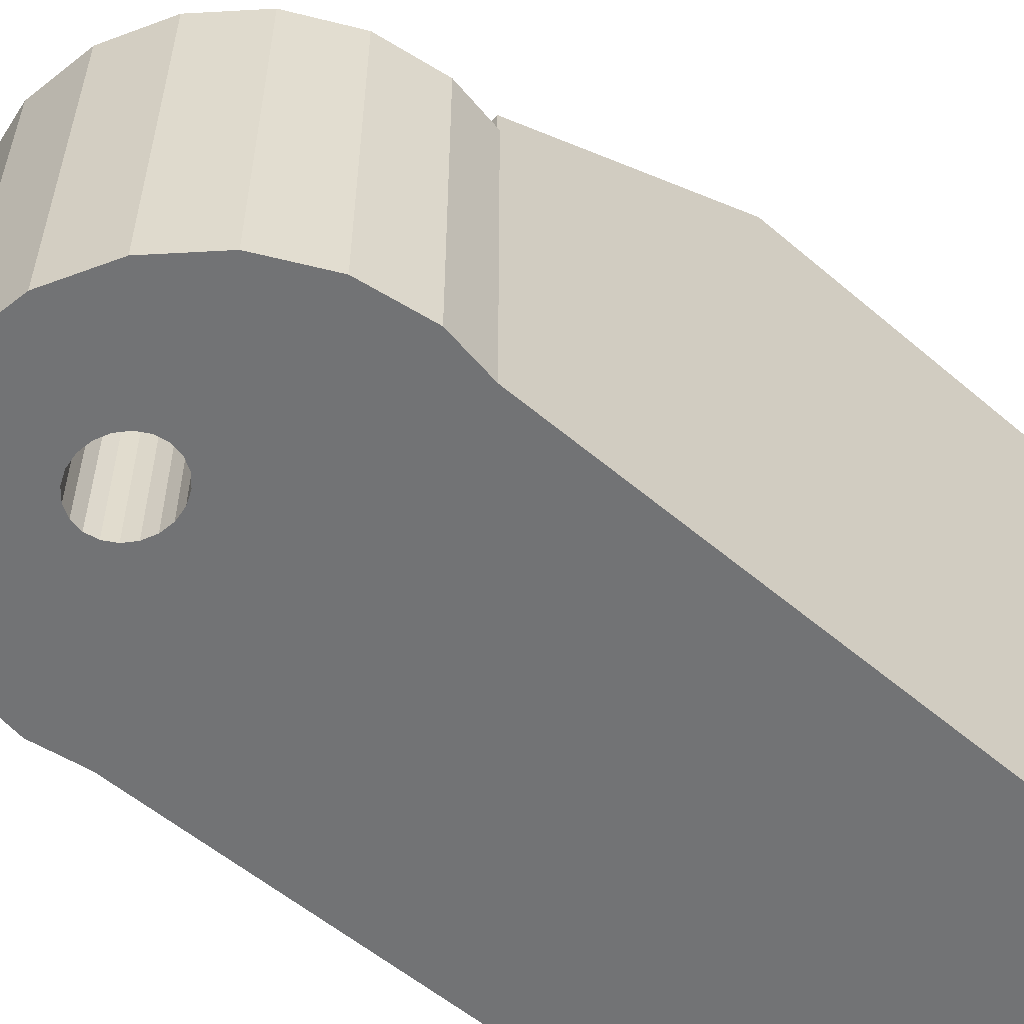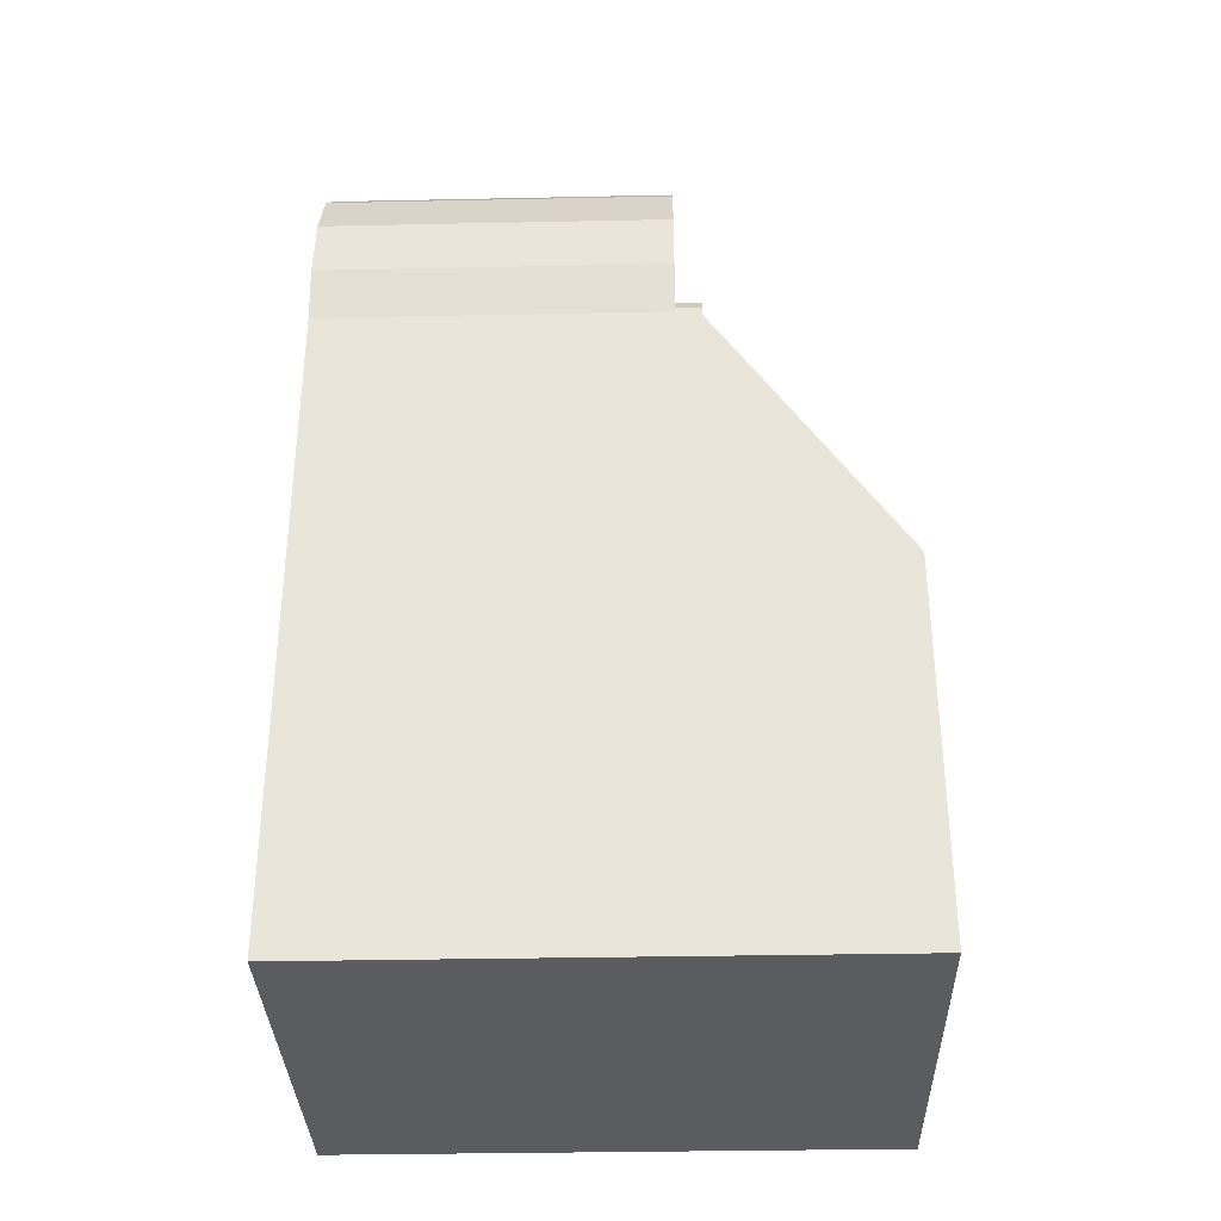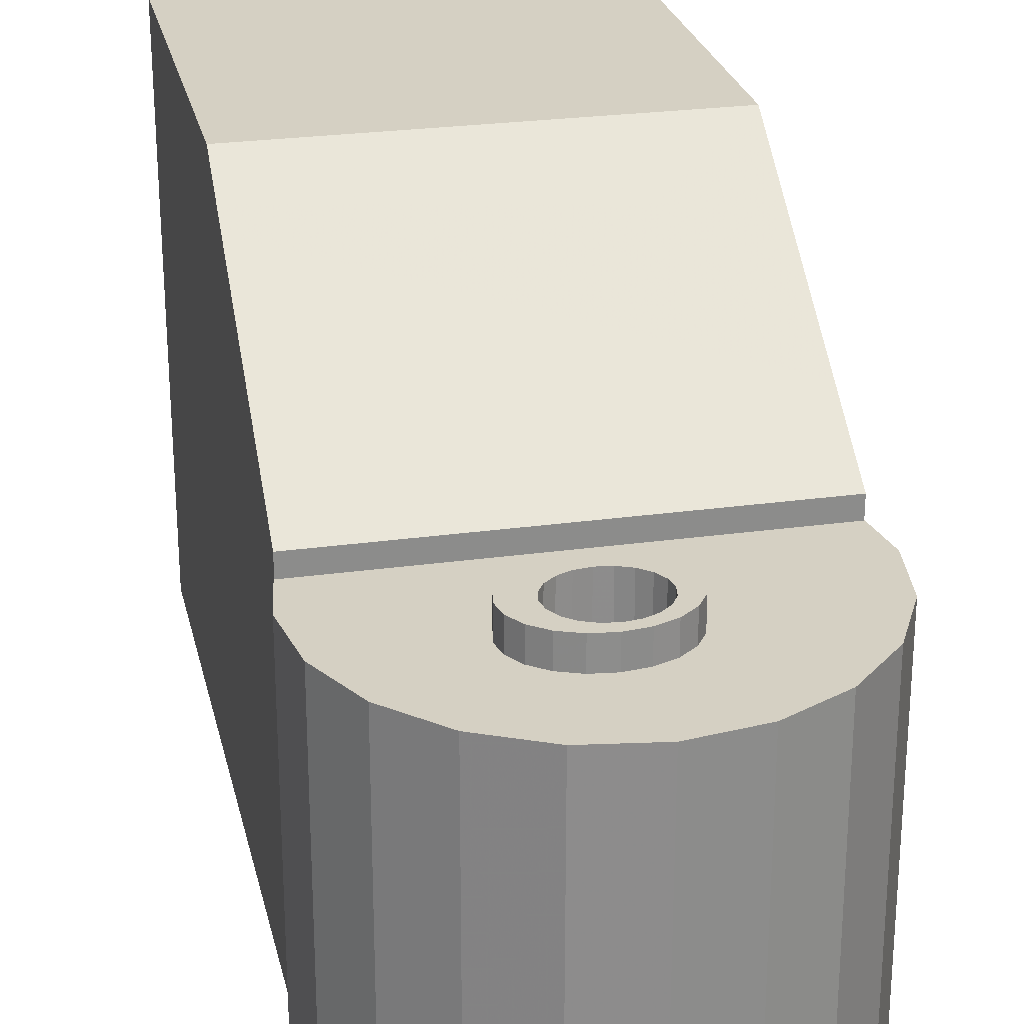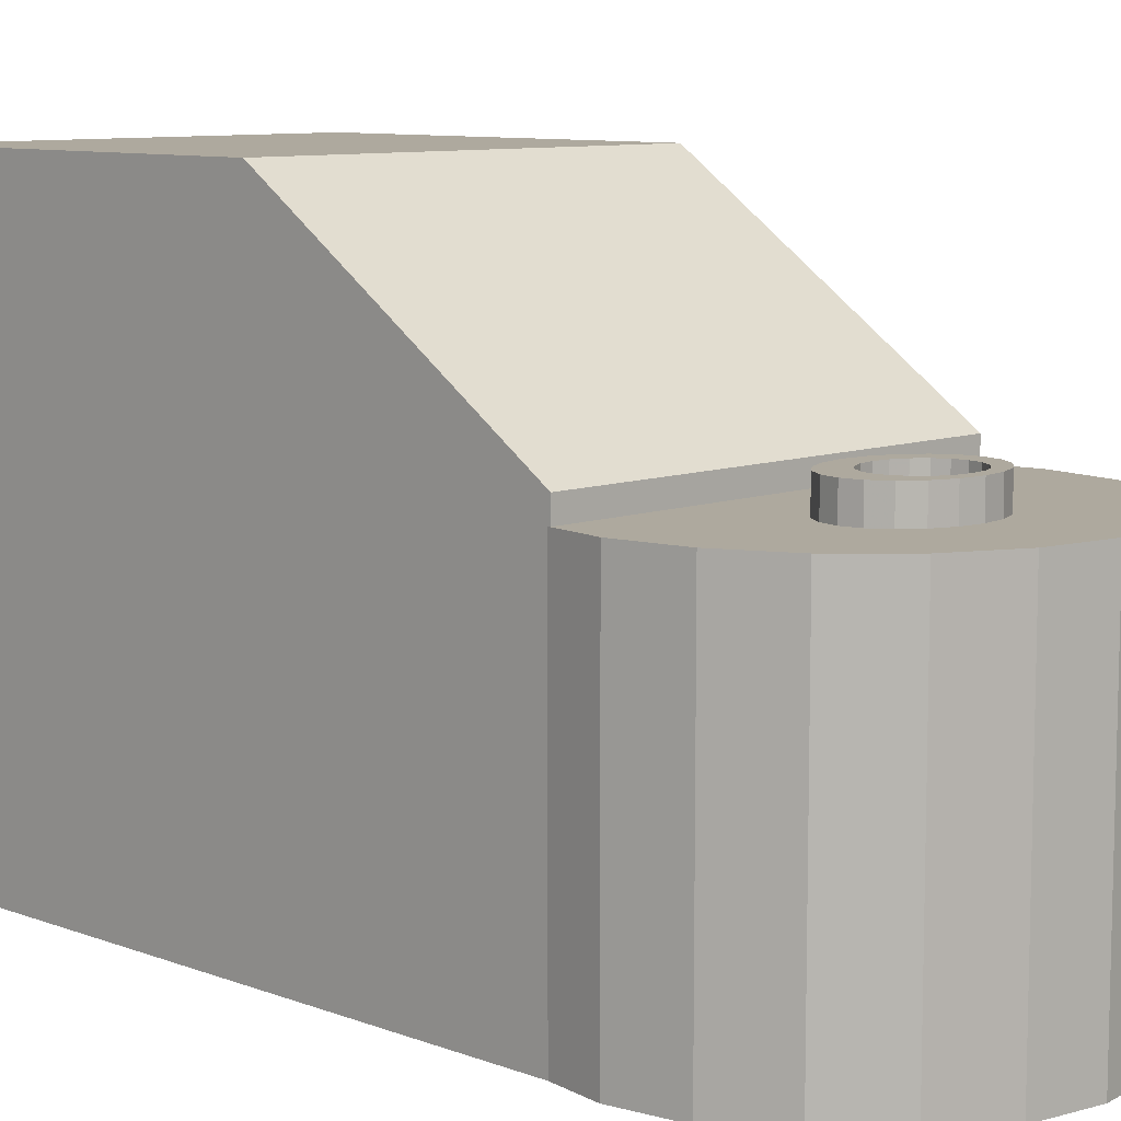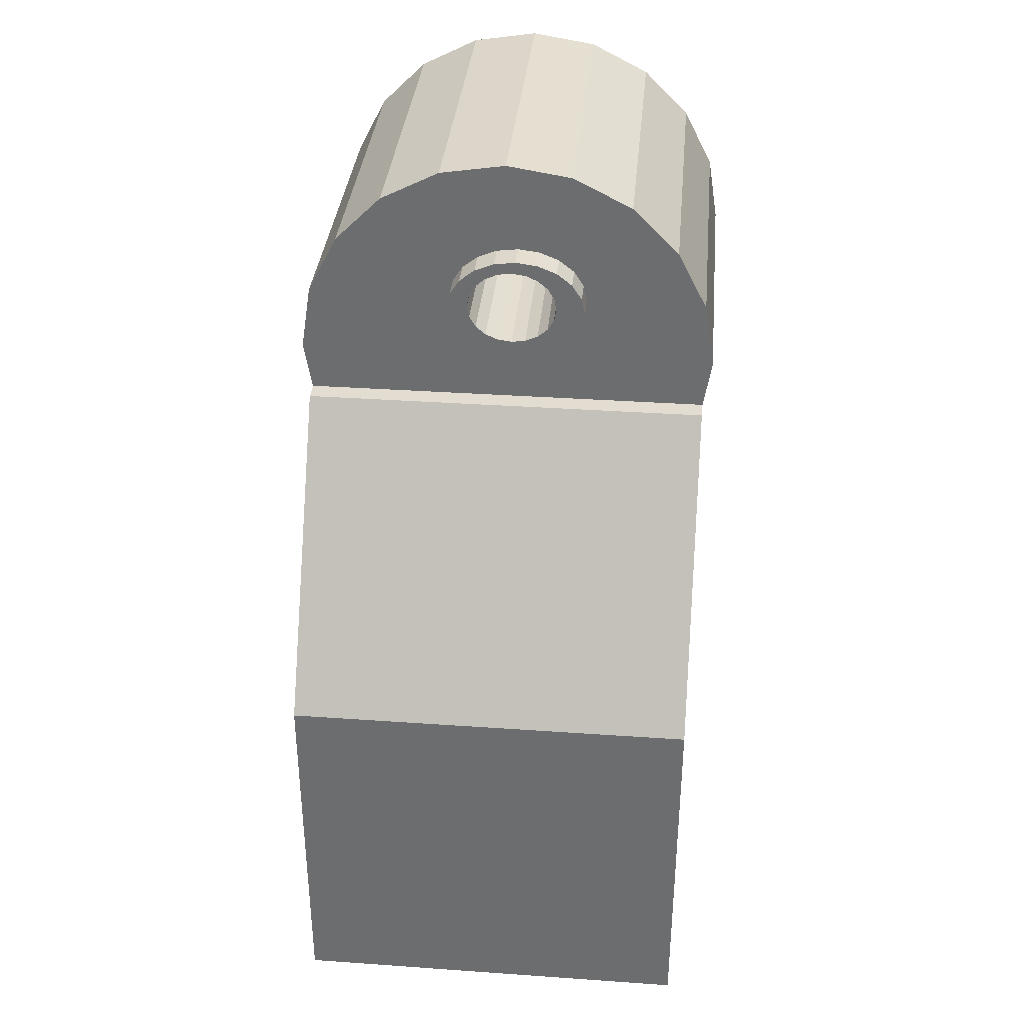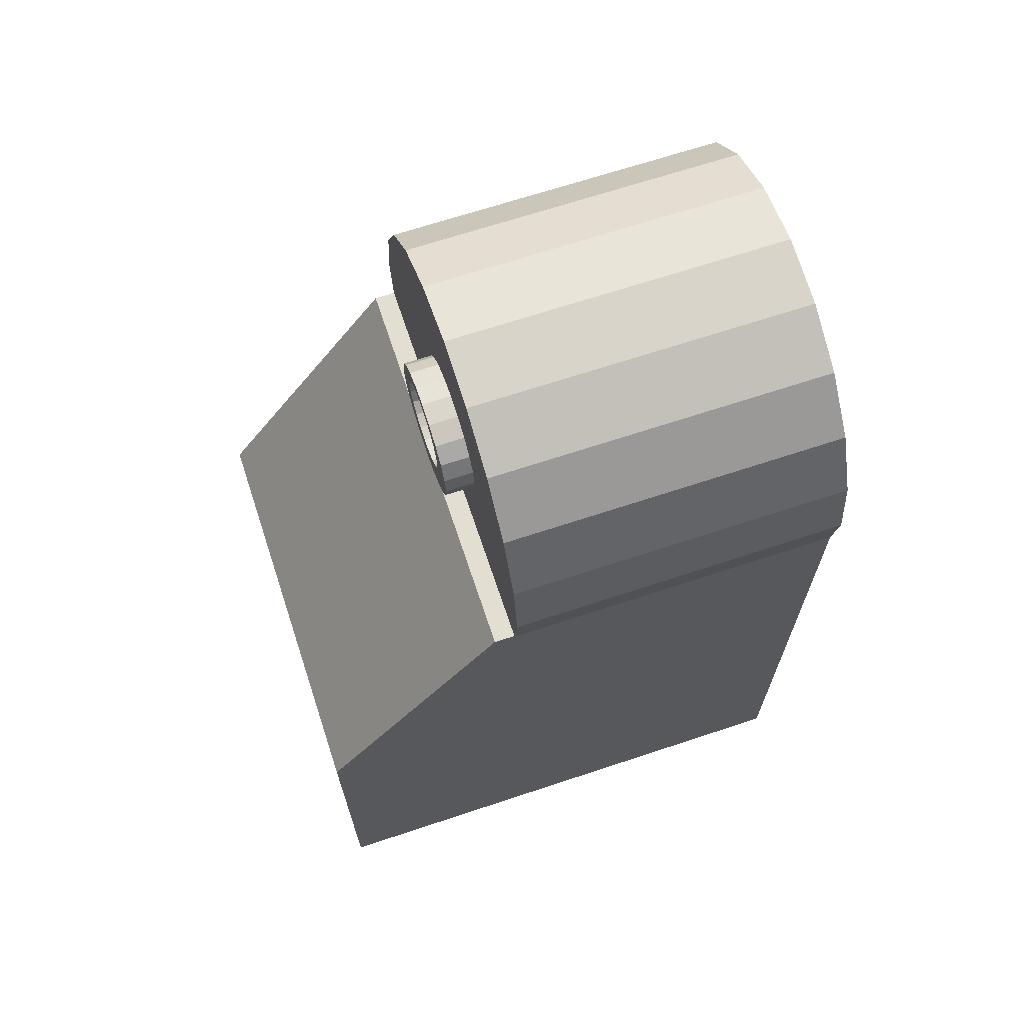
<metadata>
{"format":"obj","ext":"obj","renderer":"f3d","projection":"perspective","resolution":1024,"background":"white","views":[{"elev":-55.8,"azim":-131.7,"up":"+Z"},{"elev":-33.9,"azim":-88.4,"up":"+Y"},{"elev":26.0,"azim":167.5,"up":"+Z"},{"elev":9.1,"azim":135.0,"up":"+Z"},{"elev":35.4,"azim":5.3,"up":"+Y"},{"elev":67.6,"azim":71.6,"up":"+Y"}]}
</metadata>
<code>
o obj_0
v 175 		-90 		349
v 175 		-90 		215
v 175 		2.003 		349
v 75 		-90 		215
v 75 		-90 		349
v 75 		2.003 		349
v 141.8 		106.4 		298
v 141.8 		106.4 		305
v 175 		70 		303
v 175 		70 		298
v 138 		109.4 		298
v 116.5 		102.4 		215
v 133.3 		111.3 		298
v 133.3 		111.3 		305
v 108.9 		131.5 		215
v 125 		134 		215
v 138 		109.4 		305
v 141.1 		131.5 		215
v 75 		70 		303
v 108.9 		131.5 		298
v 125 		134 		298
v 116 		99.5 		215
v 114.2 		106.4 		298
v 127 		90 		215
v 133.5 		107.2 		305
v 118.1 		105.1 		215
v 111.8 		102.7 		298
v 111 		98.5 		298
v 75 		69.37 		215
v 73 		82 		215
v 75.55 		98.07 		215
v 82.93 		112.6 		215
v 94.44 		124.1 		215
v 120.5 		107.2 		215
v 135.9 		105.1 		305
v 111.8 		94.33 		298
v 175 		69.37 		215
v 123.6 		108.5 		215
v 114.2 		90.56 		298
v 137.5 		102.4 		305
v 127 		109 		215
v 141.1 		131.5 		298
v 133.5 		107.2 		215
v 130.4 		108.5 		215
v 135.9 		105.1 		215
v 138 		99.5 		305
v 137.5 		102.4 		215
v 137.5 		96.56 		305
v 138 		99.5 		215
v 130.4 		90.46 		215
v 137.5 		96.56 		215
v 175 		69.37 		298
v 135.9 		93.92 		305
v 135.9 		93.92 		215
v 177 		82 		215
v 177 		82 		298
v 174.5 		98.07 		215
v 174.5 		98.07 		298
v 133.5 		91.81 		215
v 133.5 		91.81 		305
v 167.1 		112.6 		215
v 167.1 		112.6 		298
v 155.6 		124.1 		215
v 155.6 		124.1 		298
v 128 		85 		305
v 128 		85 		298
v 128 		112 		298
v 128 		112 		305
v 122.7 		111.3 		298
v 122.7 		111.3 		305
v 118 		109.4 		298
v 118 		109.4 		305
v 123.6 		90.46 		215
v 120.5 		91.81 		215
v 118.1 		93.92 		215
v 114.2 		106.4 		305
v 111.8 		102.7 		305
v 116.5 		96.56 		215
v 111 		98.5 		305
v 111.8 		94.33 		305
v 114.2 		90.56 		305
v 118 		87.58 		298
v 118 		87.58 		305
v 122.7 		85.66 		298
v 122.7 		85.66 		305
v 123.6 		90.46 		305
v 127 		90 		305
v 120.5 		91.81 		305
v 118.1 		93.92 		305
v 116.5 		96.56 		305
v 116 		99.5 		305
v 116.5 		102.4 		305
v 94.44 		124.1 		298
v 118.1 		105.1 		305
v 82.93 		112.6 		298
v 75.55 		98.07 		298
v 120.5 		107.2 		305
v 73 		82 		298
v 75 		69.37 		298
v 123.6 		108.5 		305
v 127 		109 		305
v 130.4 		108.5 		305
v 145 		98.5 		298
v 130.4 		90.46 		305
v 141.8 		90.56 		298
v 144.2 		94.33 		298
v 75 		70 		298
v 144.2 		102.7 		298
v 133.3 		85.66 		298
v 138 		87.58 		298
v 141.8 		90.56 		305
v 144.2 		94.33 		305
v 145 		98.5 		305
v 144.2 		102.7 		305
v 133.3 		85.66 		305
v 138 		87.58 		305
g group_0_12568524
f 1 2 3
f 5 6 4
f 99 4 6
f 3 6 5
f 3 5 1
f 10 107 9
f 19 9 107
f 5 4 2
f 5 2 1
f 11 13 14
f 11 14 17
f 19 6 9
f 3 9 6
f 73 4 74
f 50 4 24
f 23 71 93
f 28 27 95
f 32 22 31
f 22 78 31
f 15 34 33
f 30 31 78
f 12 22 32
f 29 30 78
f 78 75 29
f 36 28 98
f 18 16 21
f 18 21 42
f 16 15 20
f 16 20 21
f 52 3 2
f 49 47 61
f 37 52 2
f 52 37 55
f 52 55 56
f 56 55 58
f 57 58 55
f 61 62 58
f 61 58 57
f 54 37 59
f 63 64 62
f 63 62 61
f 64 63 42
f 18 42 63
f 18 63 43
f 45 43 63
f 43 44 18
f 57 55 51
f 51 49 57
f 61 57 49
f 47 45 61
f 63 61 45
f 68 14 67
f 13 67 14
f 67 69 70
f 67 70 68
f 54 51 55
f 55 37 54
f 2 4 37
f 4 50 37
f 69 71 72
f 69 72 70
f 43 25 102
f 72 71 76
f 73 24 4
f 76 71 23
f 23 27 77
f 23 77 76
f 4 29 74
f 27 28 79
f 27 79 77
f 75 74 29
f 79 28 36
f 79 36 80
f 49 46 47
f 32 33 12
f 36 39 81
f 36 81 80
f 12 92 22
f 49 51 46
f 26 12 33
f 39 82 83
f 39 83 81
f 34 26 33
f 38 34 15
f 60 54 59
f 82 84 85
f 82 85 83
f 50 104 59
f 41 38 16
f 16 18 44
f 84 66 65
f 84 65 85
f 43 45 25
f 35 25 45
f 59 37 50
f 24 86 87
f 15 16 38
f 44 41 16
f 47 40 45
f 35 45 40
f 47 46 40
f 78 90 75
f 51 48 46
f 90 78 22
f 53 48 54
f 51 54 48
f 94 92 26
f 34 97 26
f 94 26 97
f 53 54 60
f 97 34 38
f 44 102 41
f 43 102 44
f 93 20 33
f 15 33 20
f 33 32 95
f 33 95 93
f 60 59 104
f 32 31 96
f 32 96 95
f 50 24 104
f 87 104 24
f 31 30 98
f 31 98 96
f 99 29 4
f 98 30 29
f 98 29 99
f 75 89 88
f 90 89 75
f 73 86 24
f 90 22 91
f 88 86 74
f 74 86 73
f 42 11 64
f 11 42 13
f 91 22 92
f 88 74 75
f 12 26 92
f 64 7 62
f 108 103 62
f 106 56 103
f 21 67 42
f 38 100 97
f 105 10 106
f 101 100 41
f 38 41 100
f 41 102 101
f 58 62 103
f 108 62 7
f 7 64 11
f 56 10 52
f 3 52 9
f 10 9 52
f 58 103 56
f 10 56 106
f 107 99 19
f 6 19 99
f 107 10 66
f 109 10 110
f 110 10 105
f 101 102 68
f 35 17 25
f 46 114 40
f 53 111 48
f 13 42 67
f 115 116 60
f 104 115 60
f 60 116 53
f 67 21 69
f 21 20 69
f 8 17 35
f 14 25 17
f 107 66 84
f 39 36 107
f 109 66 10
f 35 40 8
f 111 112 48
f 112 113 48
f 46 48 113
f 114 46 113
f 8 40 114
f 111 53 116
f 87 86 85
f 98 107 36
f 88 83 86
f 85 86 83
f 99 107 98
f 82 39 107
f 96 28 95
f 96 98 28
f 93 95 27
f 27 23 93
f 71 69 20
f 20 93 71
f 84 82 107
f 94 76 92
f 76 77 92
f 97 72 94
f 100 70 97
f 68 70 101
f 94 72 76
f 14 68 102
f 25 14 102
f 87 65 104
f 72 97 70
f 100 101 70
f 85 65 87
f 89 81 88
f 90 80 89
f 115 104 65
f 77 79 91
f 91 92 77
f 91 79 90
f 80 90 79
f 81 89 80
f 83 88 81
f 115 65 109
f 66 109 65
f 109 110 116
f 109 116 115
f 110 105 111
f 110 111 116
f 105 106 112
f 105 112 111
f 106 103 113
f 106 113 112
f 103 108 114
f 103 114 113
f 108 7 8
f 108 8 114
f 8 7 11
f 8 11 17

</code>
